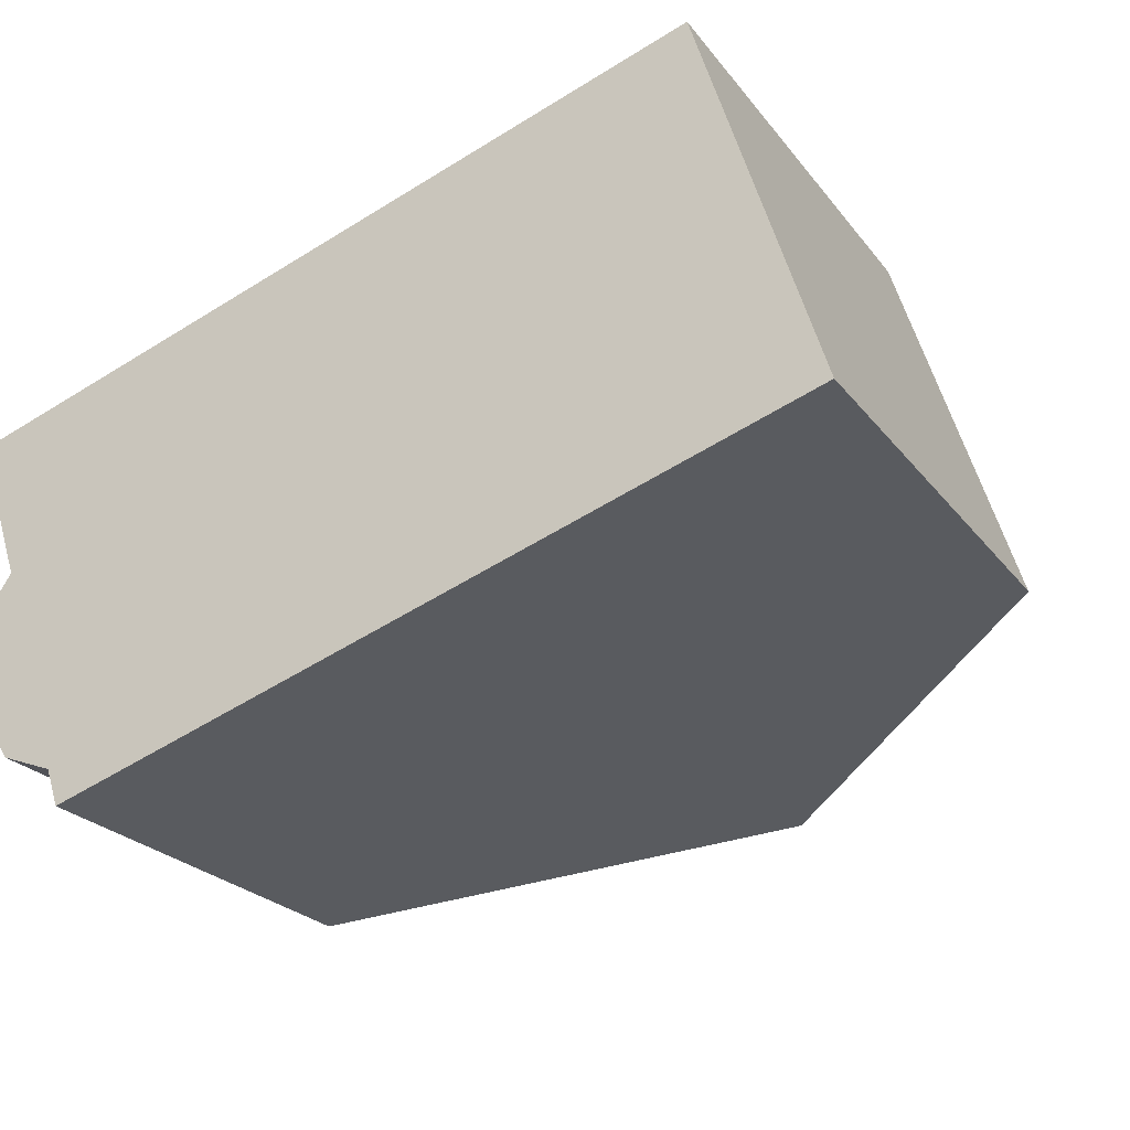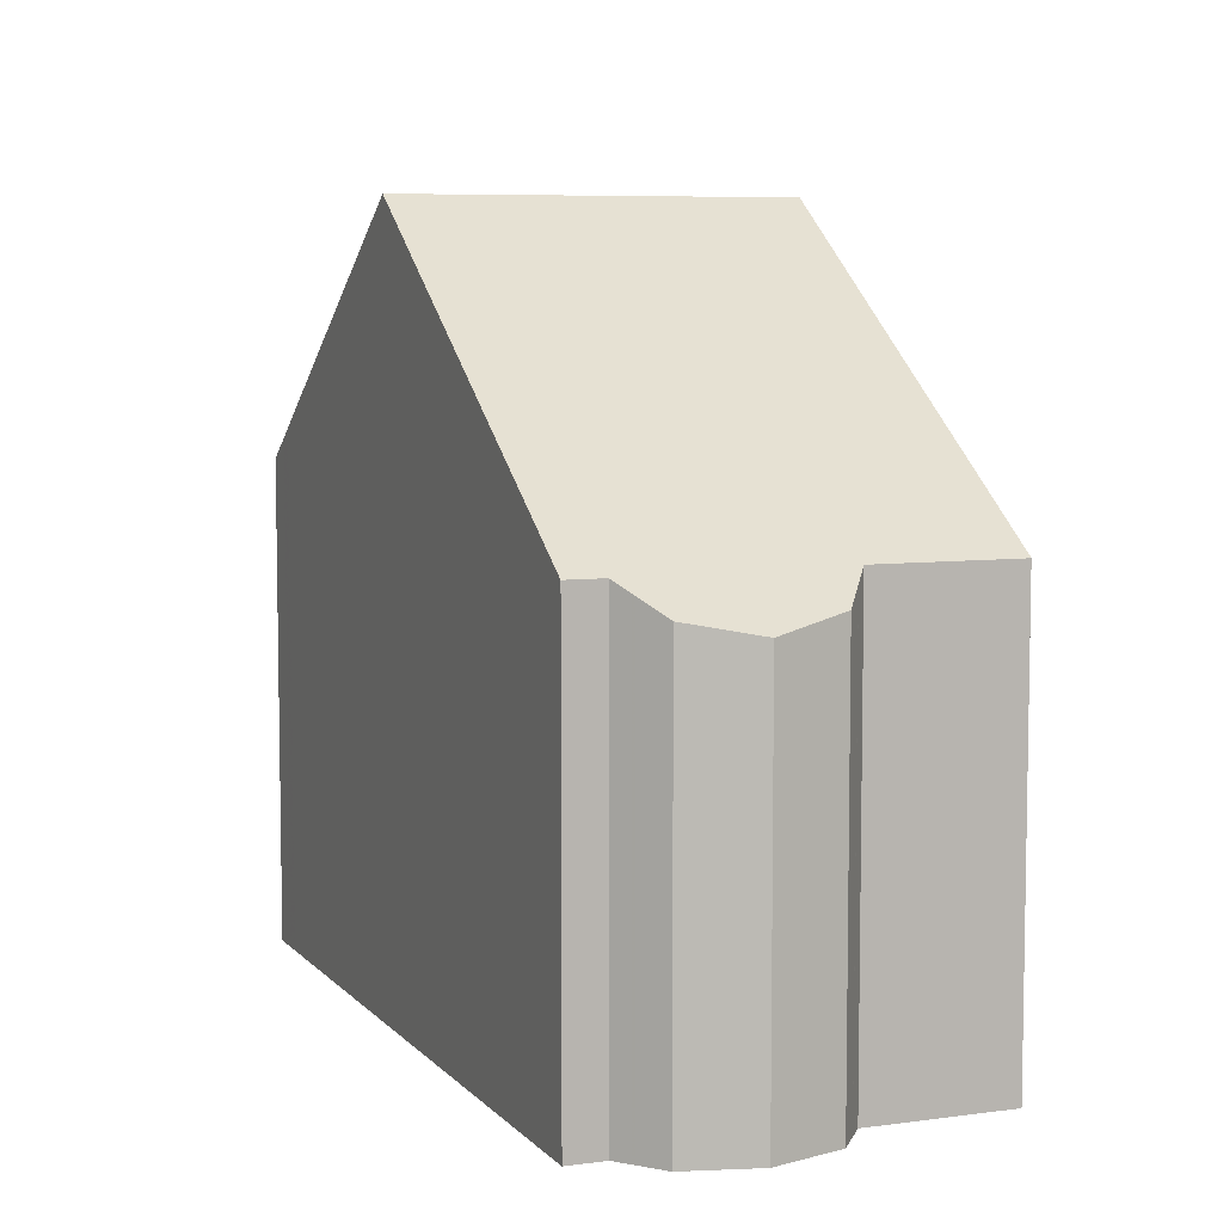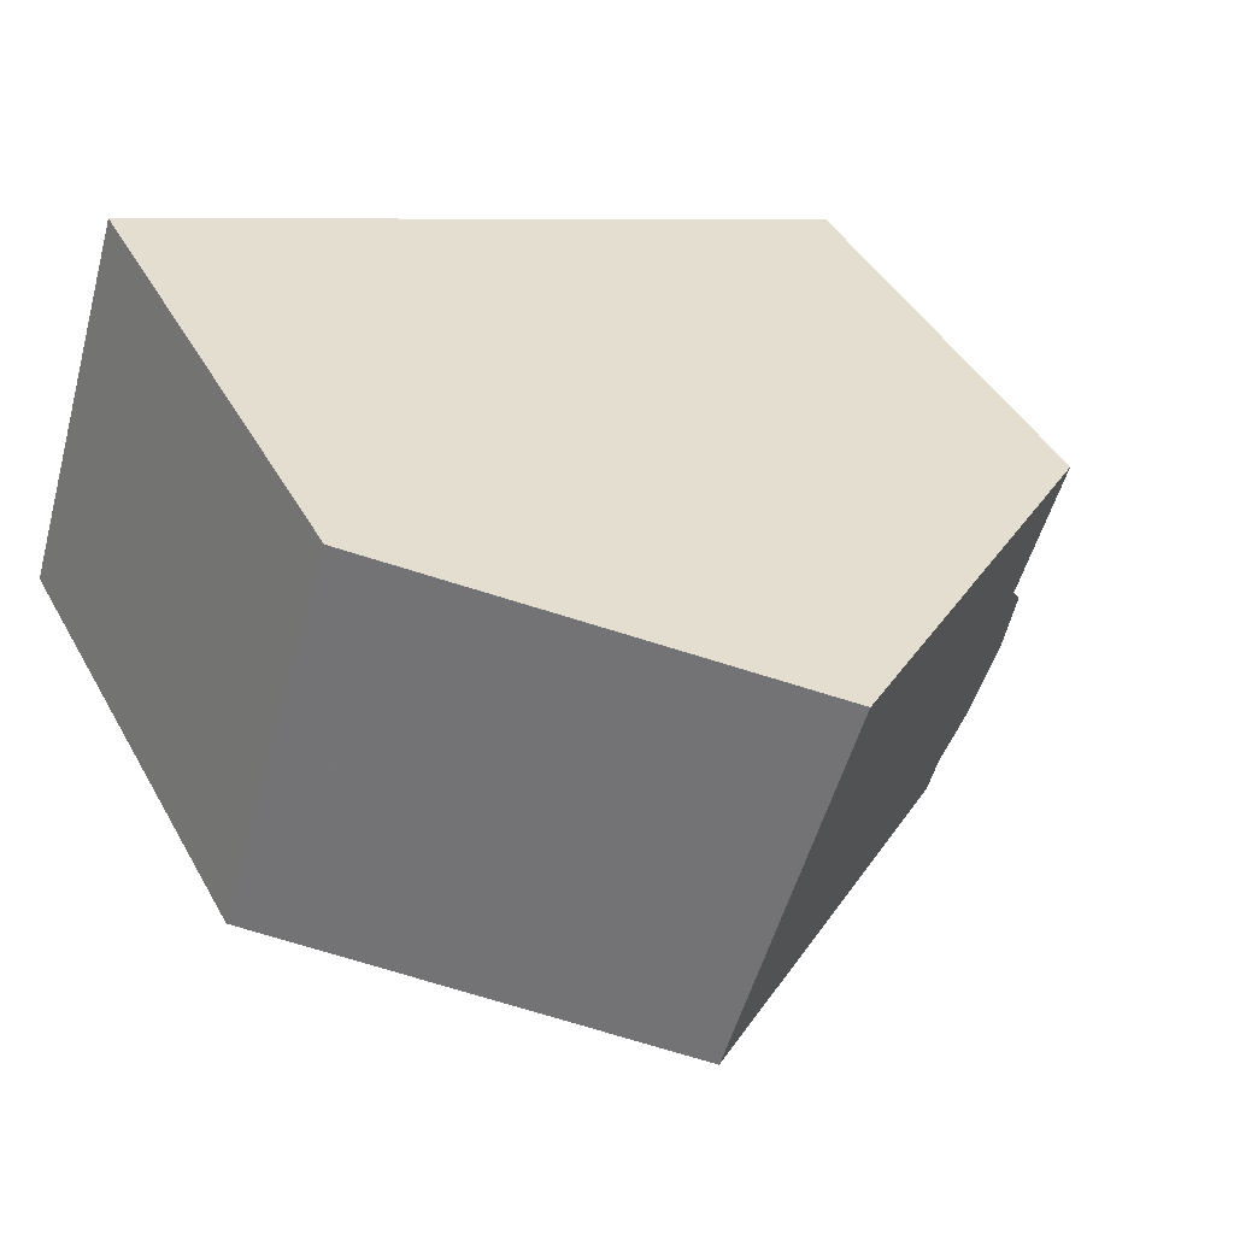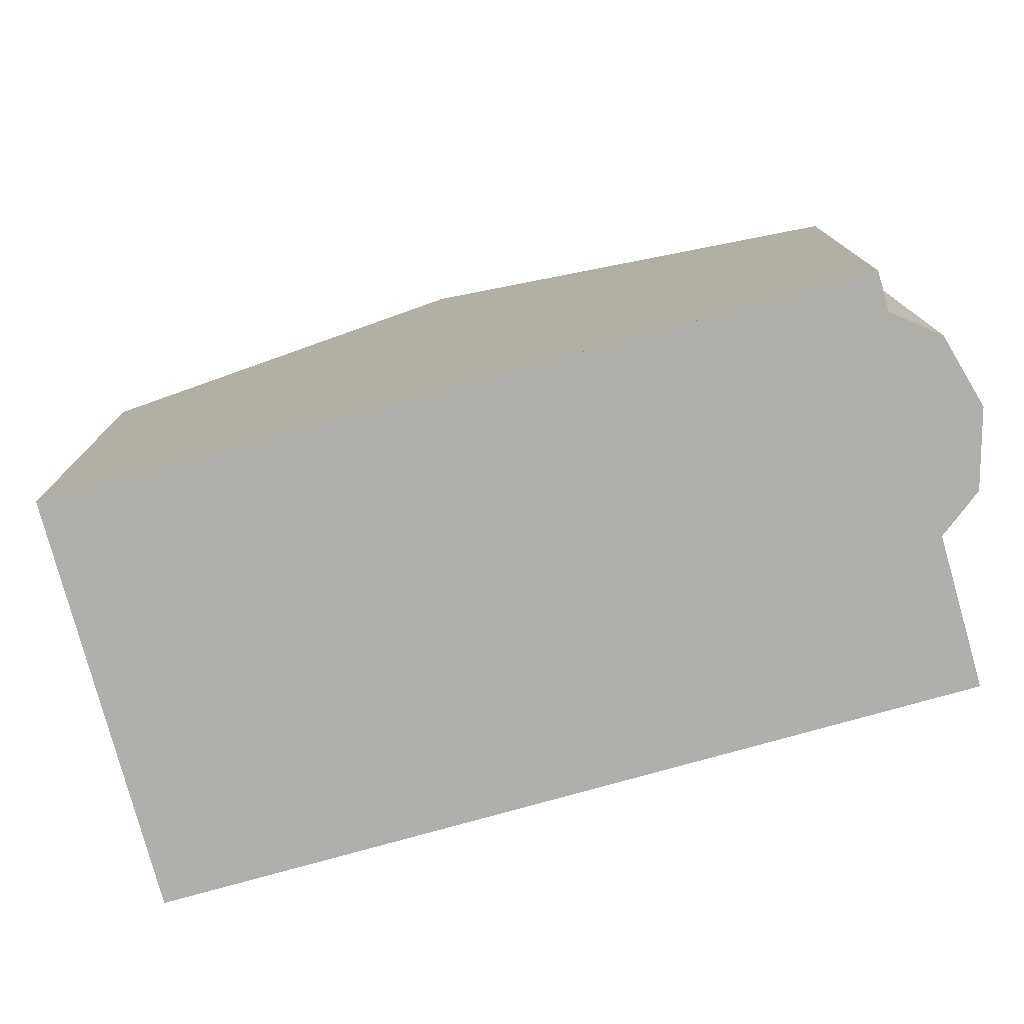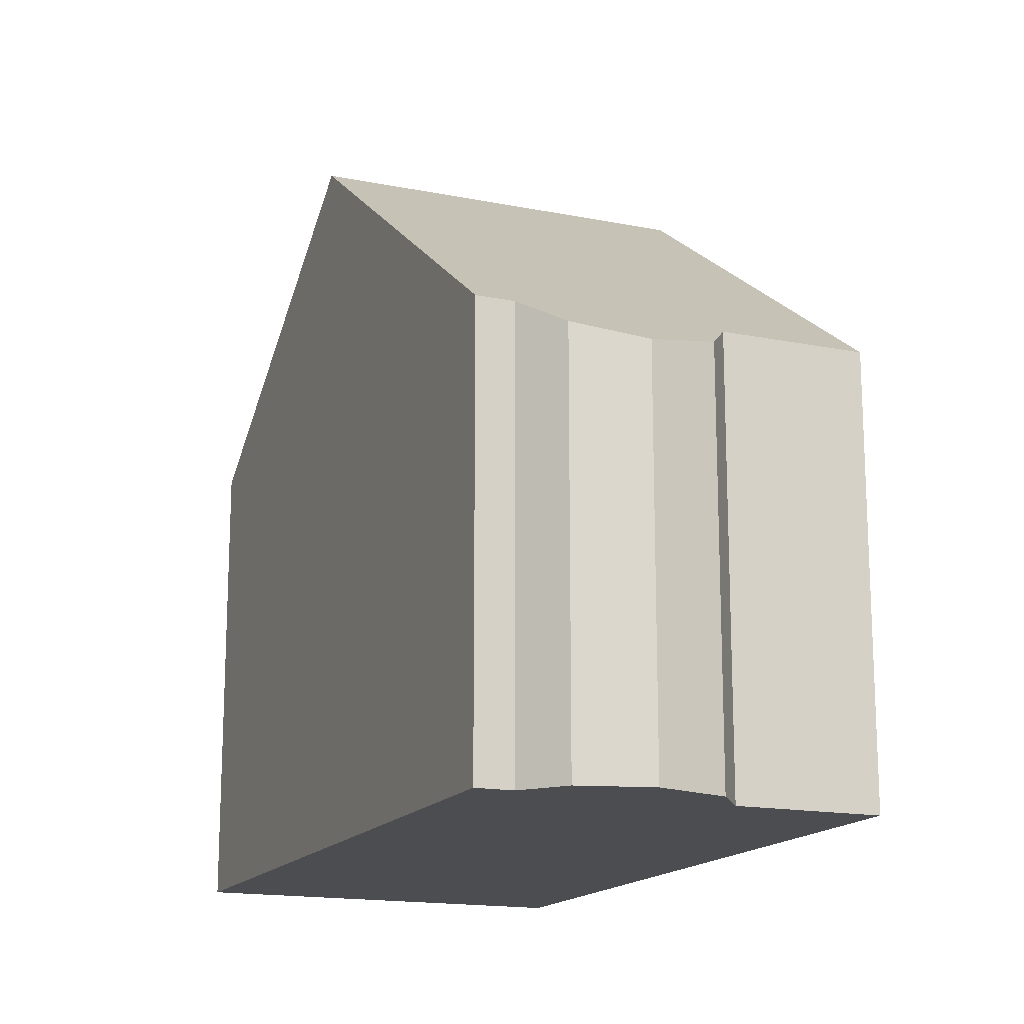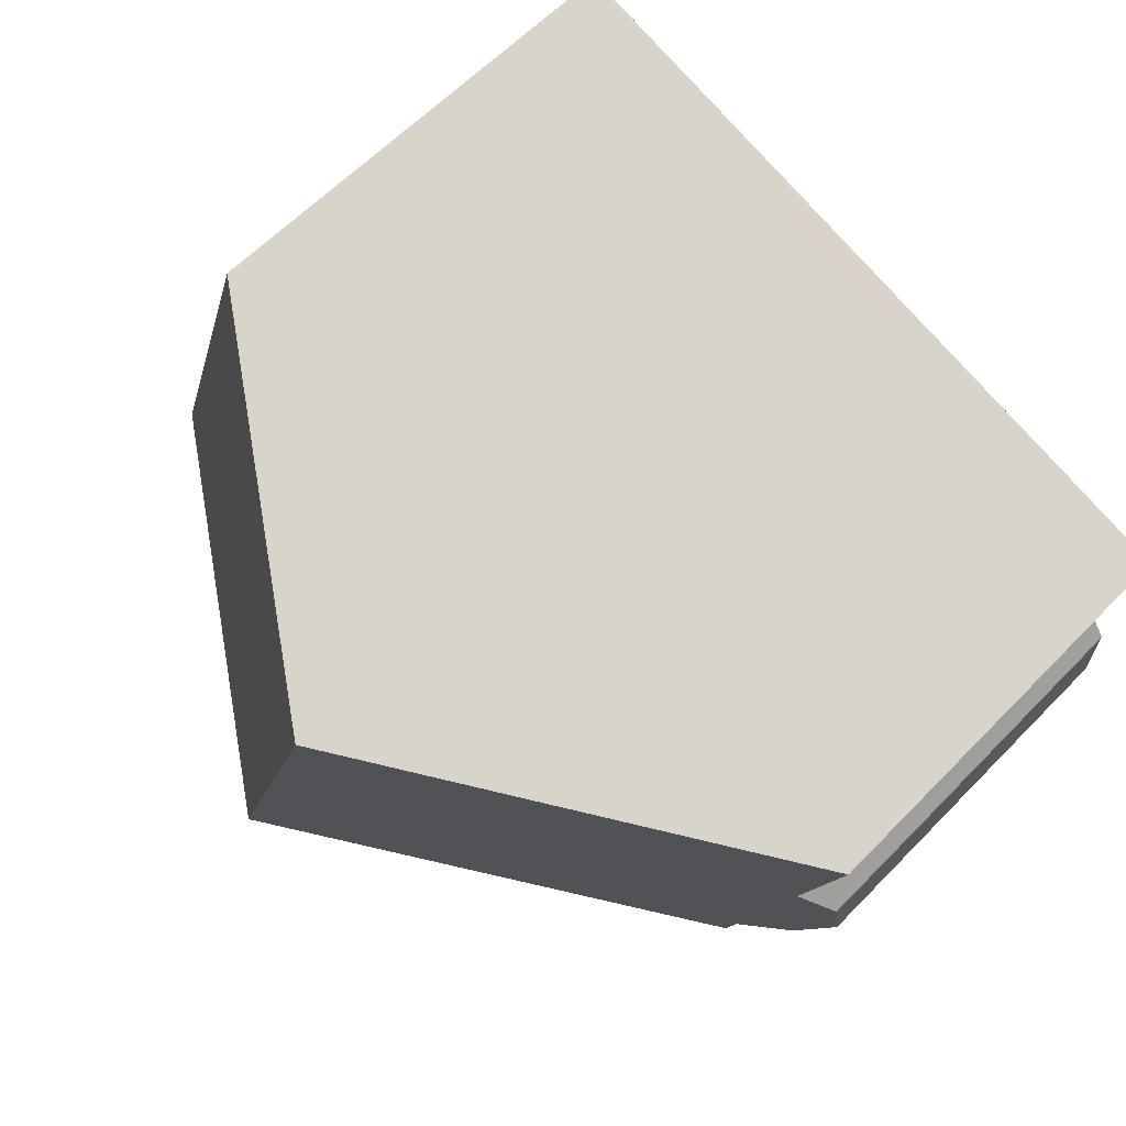
<metadata>
{"format":"obj","ext":"obj","renderer":"f3d","projection":"perspective","resolution":1024,"background":"white","views":[{"elev":-23.6,"azim":-152.3,"up":"+Y"},{"elev":6.8,"azim":50.0,"up":"+Z"},{"elev":43.3,"azim":-27.4,"up":"+Y"},{"elev":-78.0,"azim":-2.4,"up":"+Z"},{"elev":-16.1,"azim":49.4,"up":"+Z"},{"elev":61.8,"azim":44.0,"up":"+Y"}]}
</metadata>
<code>
v -916.5 -1025 5.785
v -917.1 -1027 5.789
v -916.7 -1028 5.413
v -916.7 -1029 5.219
v -917.3 -1030 5.392
v -917.9 -1030 5.767
v -918.1 -1030 5.769
v -927.8 -1027 6.321
v -926.2 -1022 6.305
v -923.3 -1029 9.564
v -921.7 -1024 9.576
v -921.8 -1029 8.466
v -920.2 -1024 8.454
v -920.9 -1029 7.782
v -919.2 -1025 7.785
v -920.2 -1024 8.454
v -919.2 -1025 7.785
v -916.9 -1025 6.071
v -921.7 -1024 9.576
v -923.3 -1029 9.564
v -924.9 -1028 8.441
v -923.3 -1023 8.429
v -925.9 -1028 7.643
v -924.4 -1023 7.646
v -924.4 -1023 7.646
v -926.2 -1022 6.305
v -923.3 -1023 8.429
v -927.4 -1027 6.604
v -925.8 -1022 6.588
v -925.8 -1022 6.588
v -921.7 -1024 9.576
v -921.7 -1024 9.576
v -917 -1027 5.706
v -917.8 -1030 5.687
v -925.6 -1022 6.732
v -925.6 -1022 6.732
v -927.2 -1027 6.747
v -916.9 -1027 5.628
v -917.6 -1030 5.61
v -917 -1028 5.627
v -916.9 -1027 5.626
v -917.7 -1030 5.632
v -918.1 -1030 5.769
v -920.8 -1029 7.782
v -921.8 -1029 8.466
v -923.3 -1029 9.564
v -927.2 -1027 6.747
v -925.9 -1028 7.643
v -924.8 -1028 8.441
v -927.7 -1027 6.321
v -927.4 -1027 6.604
v -923.3 -1029 9.564
v -917.1 -1027 5.789
v -916.5 -1025 5.785
v -916.5 -1025 0
v -917.1 -1027 0
v -917 -1027 5.706
v -917.1 -1027 5.789
v -917.1 -1027 0
v -917 -1027 0
v -916.7 -1029 5.219
v -916.7 -1028 5.413
v -916.7 -1028 0
v -916.7 -1029 -8.882e-16
v -917.3 -1030 5.392
v -916.7 -1029 5.219
v -916.7 -1029 -8.882e-16
v -917.3 -1030 0
v -917.6 -1030 5.61
v -917.3 -1030 5.392
v -917.3 -1030 0
v -917.6 -1030 -8.882e-16
v -918.1 -1030 5.769
v -917.9 -1030 5.767
v -917.9 -1030 0
v -918.1 -1030 0
v -920.9 -1029 7.782
v -918.1 -1030 5.769
v -918.1 -1030 0
v -920.9 -1029 -8.882e-16
v -927.7 -1027 6.321
v -927.8 -1027 6.321
v -927.8 -1027 0
v -927.7 -1027 0
v -925.8 -1022 6.588
v -926.2 -1022 6.305
v -926.2 -1022 0
v -925.8 -1022 0
v -920.2 -1024 8.454
v -921.7 -1024 9.576
v -921.7 -1024 0
v -920.2 -1024 0
v -923.3 -1029 9.564
v -921.8 -1029 8.466
v -921.8 -1029 0
v -923.3 -1029 0
v -919.2 -1025 7.785
v -920.2 -1024 8.454
v -920.2 -1024 0
v -919.2 -1025 0
v -921.8 -1029 8.466
v -920.9 -1029 7.782
v -920.9 -1029 -8.882e-16
v -921.8 -1029 0
v -916.9 -1025 6.071
v -919.2 -1025 7.785
v -919.2 -1025 0
v -916.9 -1025 8.882e-16
v -916.5 -1025 5.785
v -916.9 -1025 6.071
v -916.9 -1025 8.882e-16
v -916.5 -1025 0
v -924.9 -1028 8.441
v -923.3 -1029 9.564
v -923.3 -1029 0
v -924.9 -1028 0
v -925.9 -1028 7.643
v -924.9 -1028 8.441
v -924.9 -1028 0
v -925.9 -1028 -8.882e-16
v -921.7 -1024 9.576
v -923.3 -1023 8.429
v -923.3 -1023 0
v -921.7 -1024 0
v -927.2 -1027 6.747
v -925.9 -1028 7.643
v -925.9 -1028 -8.882e-16
v -927.2 -1027 0
v -923.3 -1023 8.429
v -924.4 -1023 7.646
v -924.4 -1023 -8.882e-16
v -923.3 -1023 0
v -926.2 -1022 6.305
v -926.2 -1022 6.305
v -926.2 -1022 8.882e-16
v -926.2 -1022 0
v -927.8 -1027 6.321
v -927.4 -1027 6.604
v -927.4 -1027 0
v -927.8 -1027 0
v -925.6 -1022 6.732
v -925.8 -1022 6.588
v -925.8 -1022 0
v -925.6 -1022 0
v -916.9 -1027 5.628
v -917 -1027 5.706
v -917 -1027 0
v -916.9 -1027 0
v -917.9 -1030 5.767
v -917.8 -1030 5.687
v -917.8 -1030 0
v -917.9 -1030 0
v -924.4 -1023 7.646
v -925.6 -1022 6.732
v -925.6 -1022 0
v -924.4 -1023 -8.882e-16
v -927.4 -1027 6.604
v -927.2 -1027 6.747
v -927.2 -1027 0
v -927.4 -1027 0
v -916.9 -1027 5.626
v -916.9 -1027 5.628
v -916.9 -1027 0
v -916.9 -1027 0
v -917.7 -1030 5.632
v -917.6 -1030 5.61
v -917.6 -1030 -8.882e-16
v -917.7 -1030 0
v -916.7 -1028 5.413
v -916.9 -1027 5.626
v -916.9 -1027 0
v -916.7 -1028 0
v -917.8 -1030 5.687
v -917.7 -1030 5.632
v -917.7 -1030 0
v -917.8 -1030 0
v -918.1 -1030 5.769
v -918.1 -1030 5.769
v -918.1 -1030 0
v -918.1 -1030 0
v -926.2 -1022 6.305
v -927.7 -1027 6.321
v -927.7 -1027 0
v -926.2 -1022 8.882e-16
v -927.8 -1027 0
v -926.2 -1022 0
v -916.5 -1025 0
v -917.1 -1027 0
v -916.7 -1028 0
v -916.7 -1029 0
v -917.3 -1030 0
v -917.9 -1030 0
v -918.1 -1030 0
f 44 17 18 1 2 33 34 6 43
f 27 22 19 31
f 46 32 16 45
f 45 16 17 44
f 16 13 15 17
f 17 15 18
f 25 24 22 27
f 36 24 25 35
f 48 23 37 47
f 49 21 23 48
f 51 28 8 50
f 29 26 9 30
f 52 20 21 49
f 32 11 13 16
f 40 39 42
f 35 29 30 36
f 47 37 28 51
f 41 3 4 5 39 40
f 40 38 41
f 42 34 33 38 40
f 43 7 14 44
f 45 12 10 46
f 44 14 12 45
f 47 35 25 48
f 48 25 27 49
f 50 26 29 51
f 49 27 31 52
f 51 29 35 47
f 54 55 56 53
f 58 59 60 57
f 62 63 64 61
f 66 67 68 65
f 70 71 72 69
f 74 75 76 73
f 78 79 80 77
f 82 83 84 81
f 86 87 88 85
f 90 91 92 89
f 94 95 96 93
f 98 99 100 97
f 102 103 104 101
f 106 107 108 105
f 110 111 112 109
f 114 115 116 113
f 118 119 120 117
f 122 123 124 121
f 126 127 128 125
f 130 131 132 129
f 134 135 136 133
f 138 139 140 137
f 142 143 144 141
f 146 147 148 145
f 150 151 152 149
f 154 155 156 153
f 158 159 160 157
f 162 163 164 161
f 166 167 168 165
f 170 171 172 169
f 174 175 176 173
f 178 179 180 177
f 182 183 184 181
f 186 187 188 189 190 191 192 193 185

</code>
